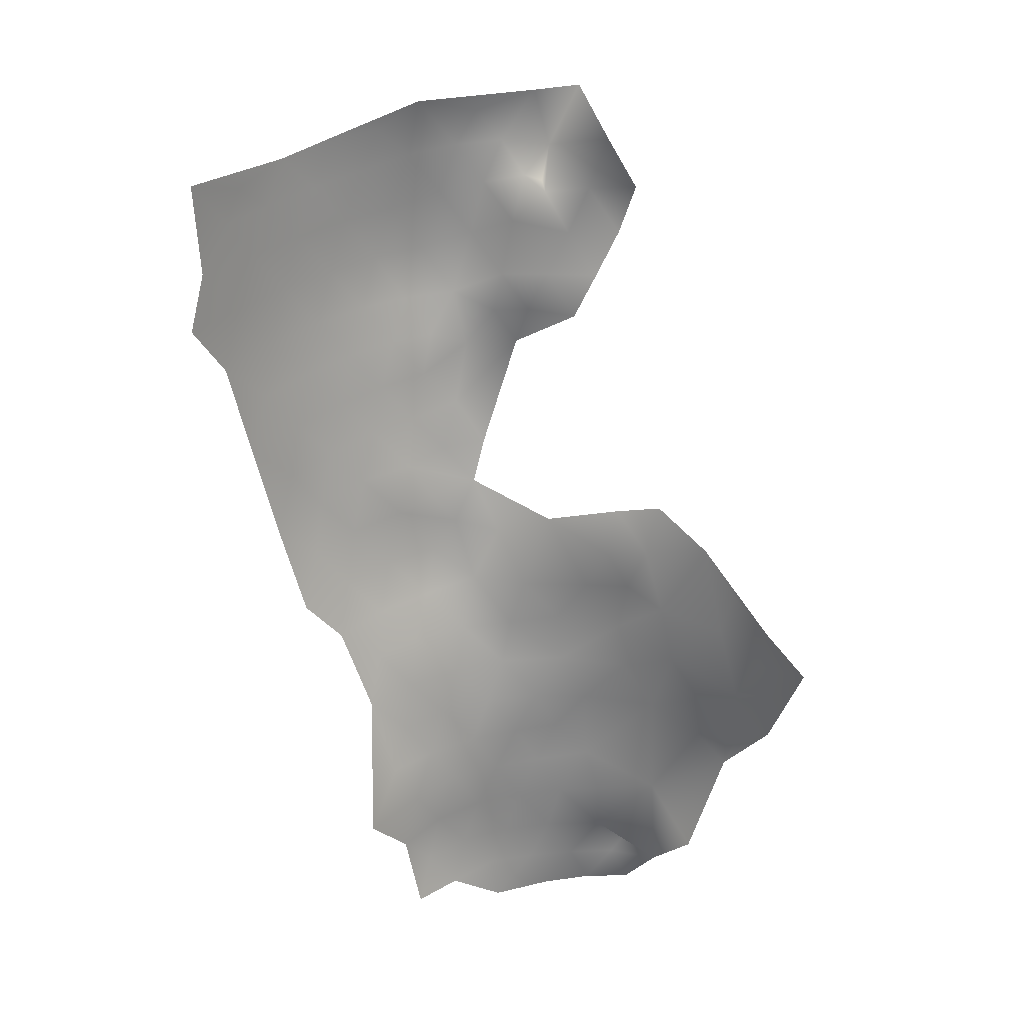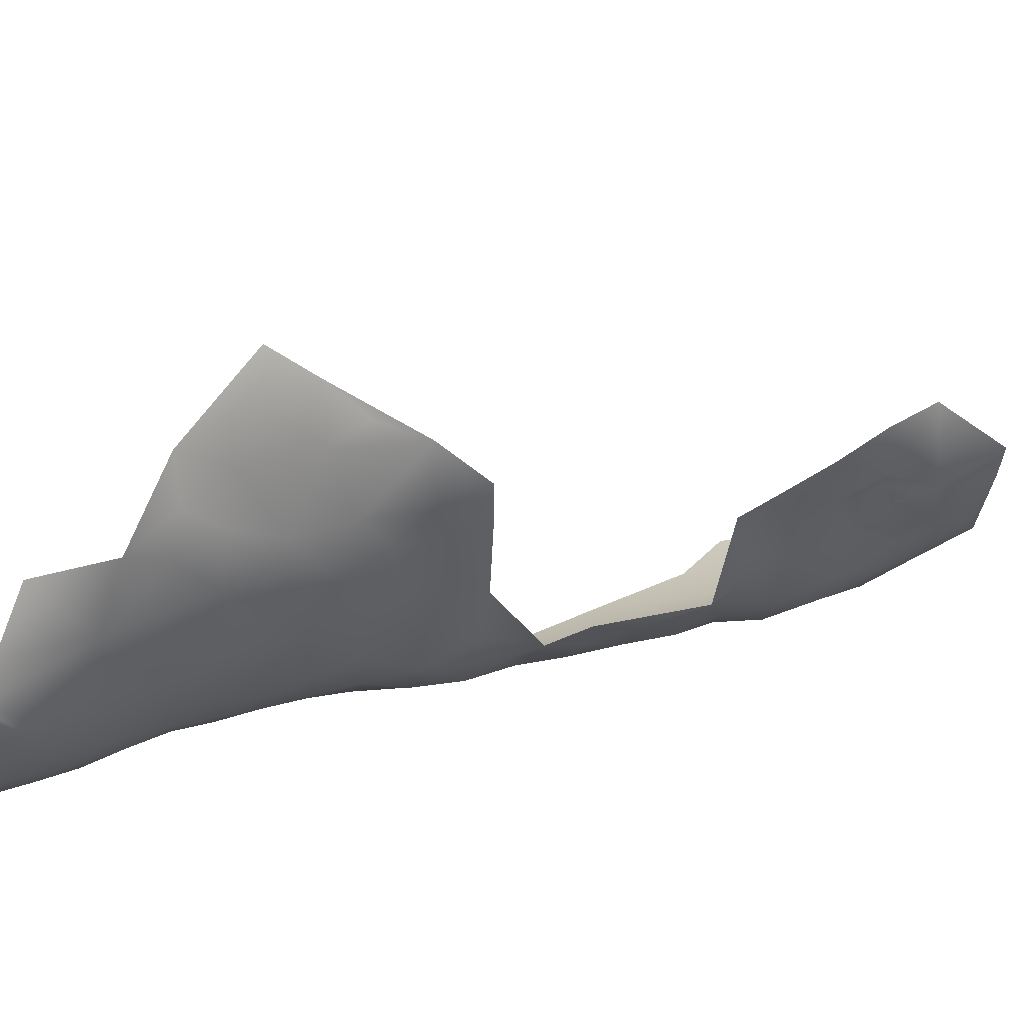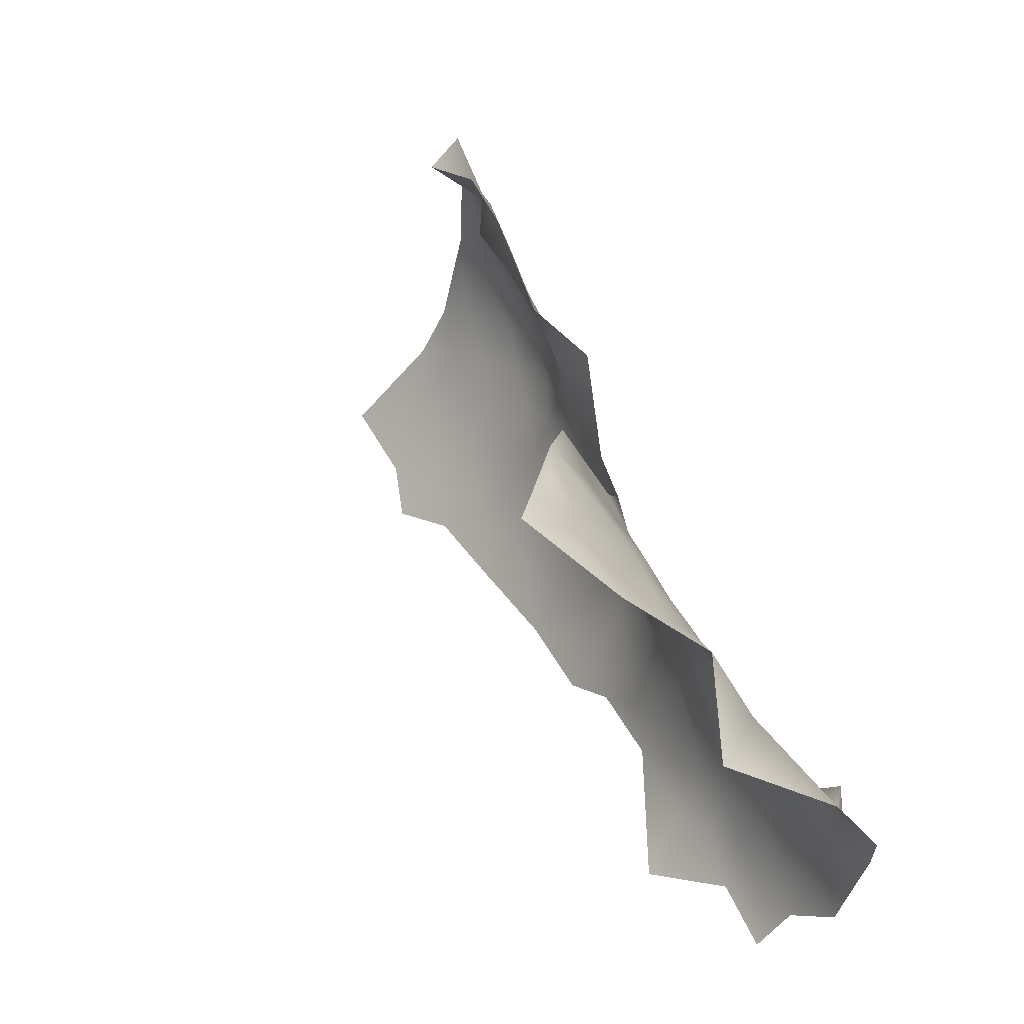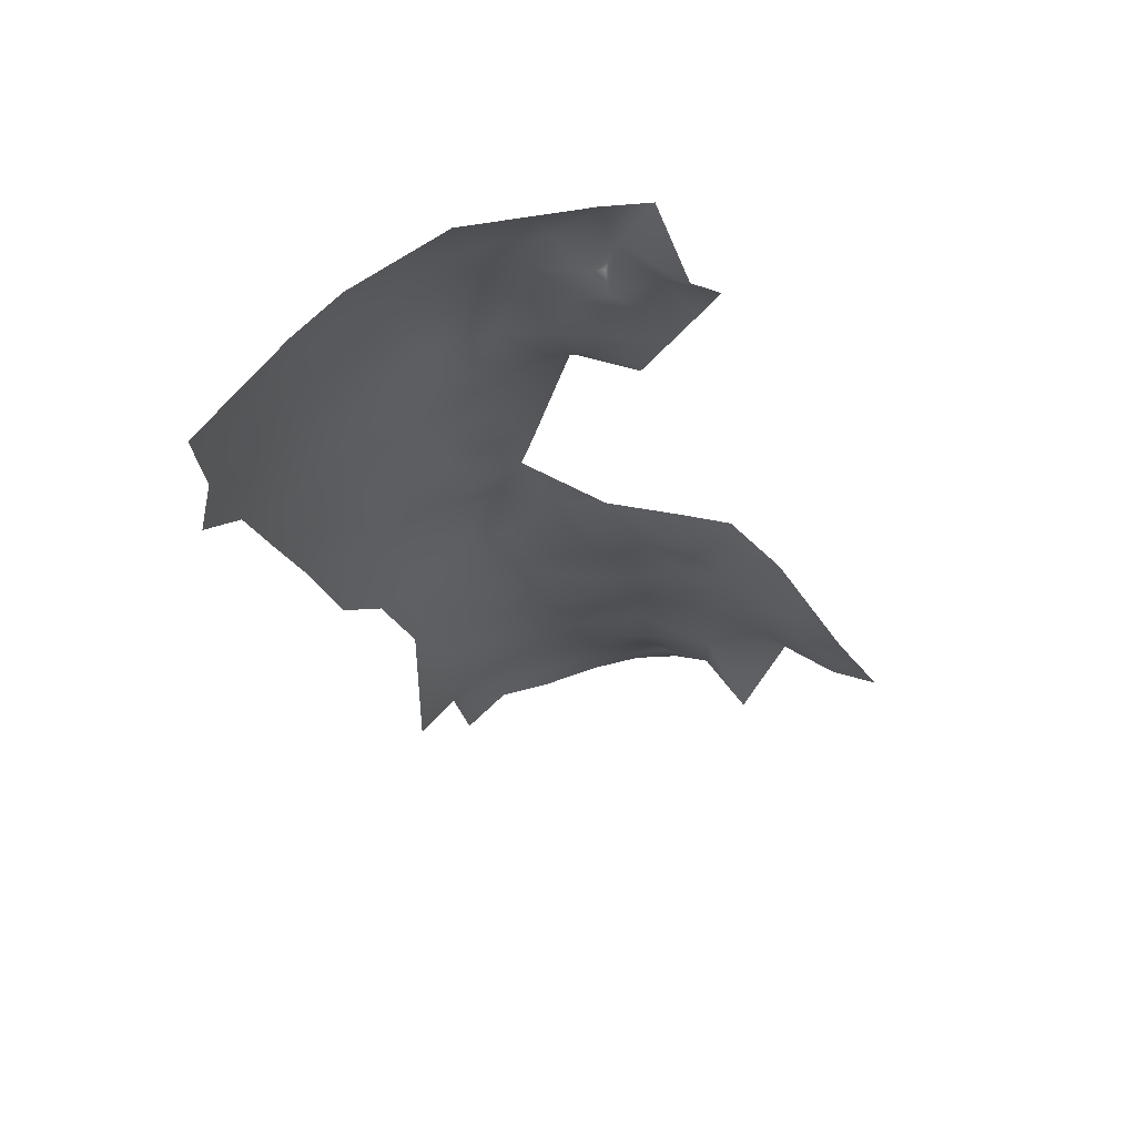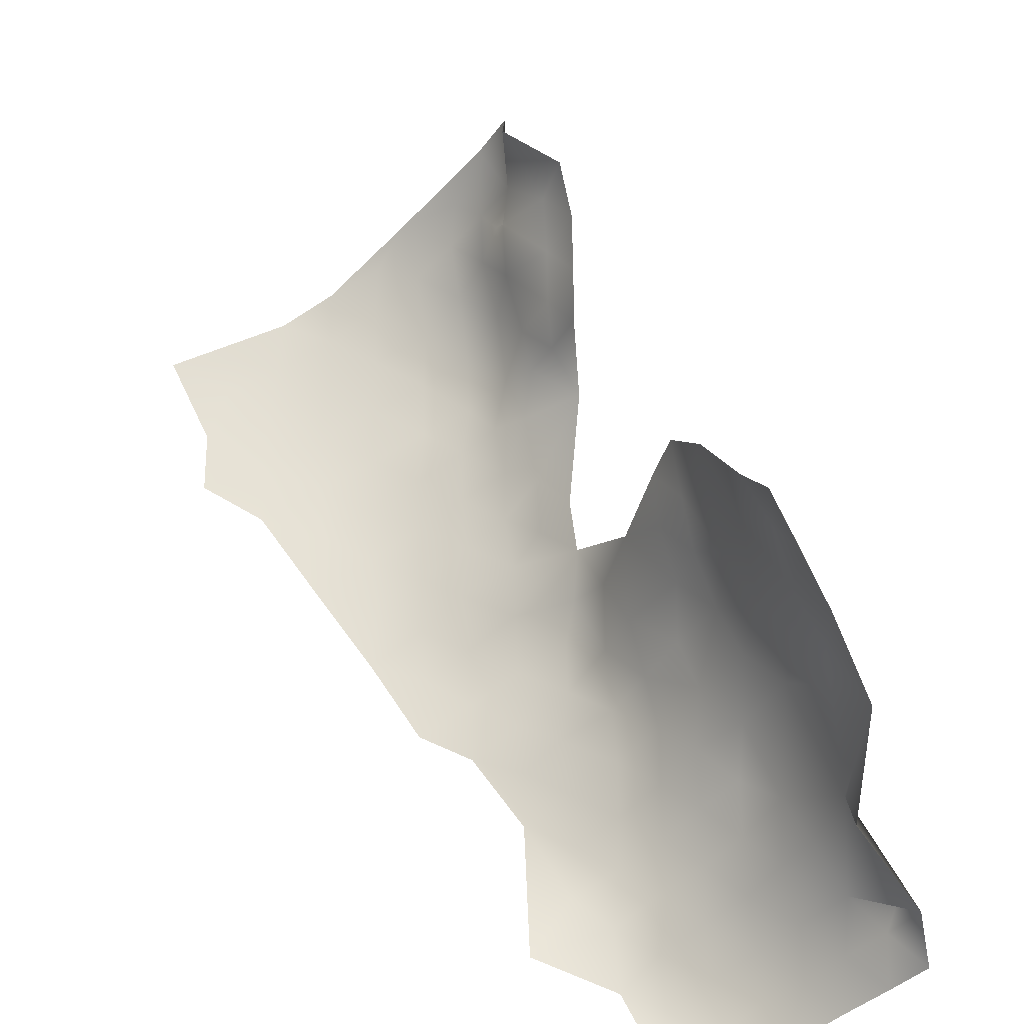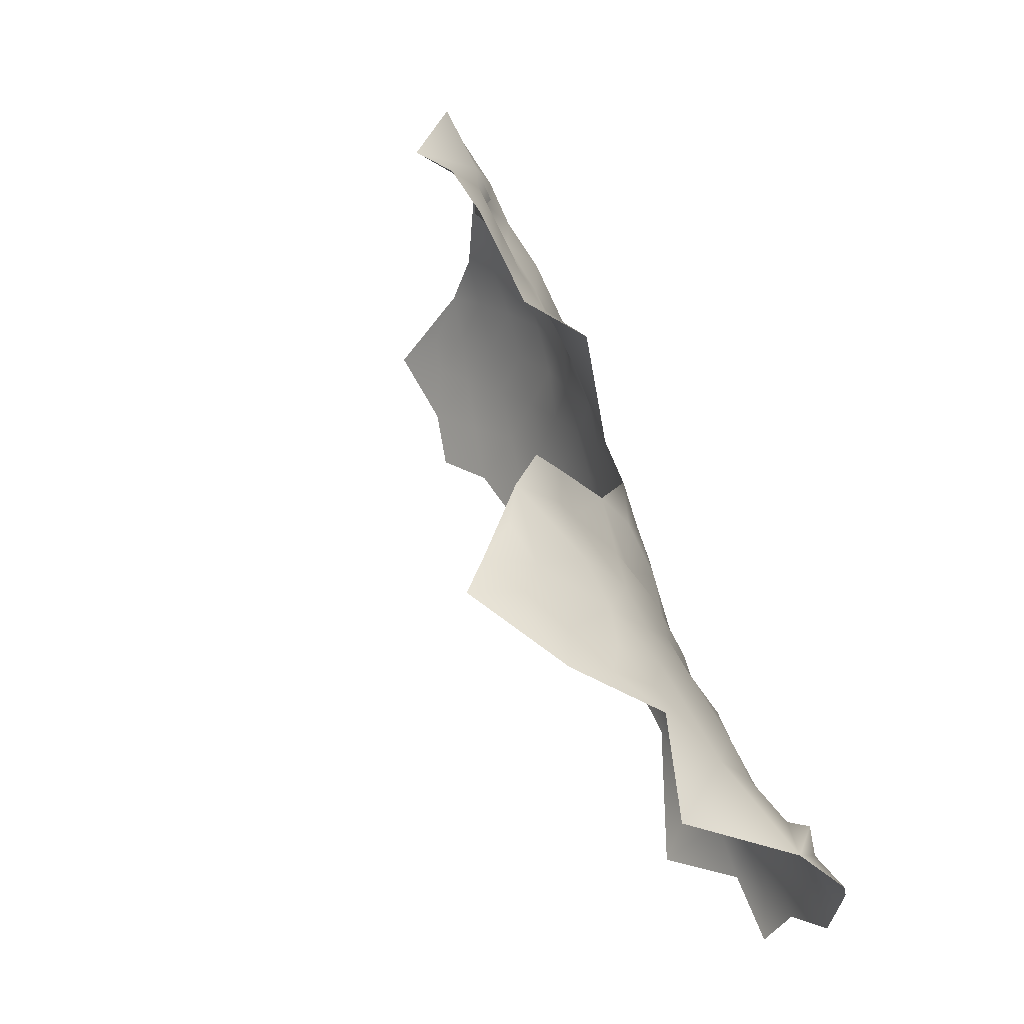
<metadata>
{"format":"obj","ext":"obj","renderer":"f3d","projection":"perspective","resolution":1024,"background":"white","views":[{"elev":-2.1,"azim":-51.9,"up":"+Y"},{"elev":24.5,"azim":98.7,"up":"+Z"},{"elev":-28.5,"azim":40.0,"up":"+Y"},{"elev":40.4,"azim":-53.5,"up":"+Y"},{"elev":49.4,"azim":-0.5,"up":"+Z"},{"elev":-17.8,"azim":49.1,"up":"+Y"}]}
</metadata>
<code>
v -965.9 287.2 247
v -961.3 287.9 250.9
v -965.5 291.6 251
v -969.3 291.2 246.9
v -969.6 295.8 250.3
v -965.3 295.9 255.6
v -961.7 291.8 255.3
v -960.5 294.6 257.3
v -959 290.9 260.6
v -957.9 287.9 255
v -973.6 290.5 243.5
v -973.6 295.1 246
v -971.3 285.8 242.8
v -978.4 288.1 240.8
v -984.1 286 239.5
v -983.1 291.7 240.3
v -978.7 293.8 242.6
v -983.7 297.1 242.4
v -978.9 299.1 245.3
v -983.4 302.7 245.2
v -978.8 304.2 248.5
v -974.7 300.2 249
v -983 308.1 247.7
v -987.7 306.3 244.3
v -987.5 311.8 246.5
v -983.2 313.3 250.4
v -979.1 309.2 252
v -987.6 317.4 248.6
v -983.2 318.7 252.9
v -992.2 309.8 243.8
v -992.8 304.2 242.4
v -997.8 313.2 242.6
v -992.8 315.6 245.3
v -997.6 319.5 243.9
v -1003 322.2 242.4
v -998.1 325.3 244.6
v -993.7 321.7 246.8
v -1009 325.8 241.8
v -1004 329 243.6
v -1009 332.9 242.9
v -1004 335.6 245
v -1009 339 244.2
v -1005 342 247.1
v -998.5 338.1 248.2
v -998.1 331.8 245.9
v -1009 345.4 246.1
v -1015 342.5 244.2
v -1015 348.5 245.8
v -1009 351.5 247.8
v -1015 354.7 247.3
v -1010 357.5 249.6
v -1015 361.1 249.1
v -1009 363.5 251.2
v -1005 359.5 252.2
v -1005 353.8 250.2
v -1004 348 248.6
v -1021 351.8 245.9
v -1021 358.1 247.4
v -999.5 355.8 252.9
v -999.6 350 251.2
v -1028 354.3 246.4
v -1022 364.7 249.2
v -1028 361.3 248.2
v -1004 365.1 253.4
v -998.6 344 249.8
v -1015 367.2 251.1
v -1021 370.7 251.4
v -1015 373.3 253.4
v -1009 369.6 253.2
v -1021 376.6 253.7
v -1015 379.2 256.1
v -1015 383.9 258.6
v -1021 382.3 255.9
v -1012 387.5 262.5
v -1010 381.7 259.5
v -1027 379.2 253.8
v -1032 375 252.3
v -1009 375.5 255.7
v -1005 377.7 260.1
v -1006 383.1 263.4
v -1005 387 266.5
v -1002 383.7 267.7
v -1002 378.8 264.7
v -998.9 383 272.7
v -1022 344.9 244.5
v -1028 368 250.1
v -1035 358.1 247.8
v -1035 364.8 249.5
v -1004 371.2 256.3
v -1015 335.4 242.5
v -1027 373.7 251.9
v -1033 370.9 250.9
v -1040 374.2 252.2
v -1000 373.1 261.3
v -975.1 305.1 252.6
v -992.7 327.6 247.7
v -992.8 333.5 248.9
v -988.6 329.9 252.4
v -988 323.1 250.3
v -999.3 366 257.7
v -1000 379.3 269.9
v -999.3 374 267.3
v -971.4 300.8 253.7
v -971.4 306.1 258.1
v -975.3 309.9 255.7
v -988.4 300.3 242.5
v -987.8 293.9 240
v -997.3 296.9 242.5
v -997.4 367.9 264
v -984.6 323.9 255.4
v -968.6 301 258
v -995.8 352.3 255.3
v -995.6 346.6 253
v -996 340.3 251.3
v -992.2 347.5 257
v -991.4 342.4 254.7
v -1001 360.7 255.1
v -997.1 359.6 258
v -996.4 363.6 262
v -990.9 360.2 261.2
v -986.2 328.9 259
v -966 301.6 265.2
v -966.2 294.1 271.2
v -994 363.7 265.6
v -991.6 362.6 271.1
v -994.5 367.8 269
v -994.5 372.6 272.4
v -999.6 377.1 272.5
v -991.6 367.4 274.5
v -991.8 372.5 278.1
v -994.9 377.8 275.8
v -998.2 378.9 271
v -999.6 382.4 282.1
v -993.1 377.5 281.6
v -979.6 314.1 255.8
v -991.9 337.2 251.9
v -988.7 335.9 256.6
v -975 313.9 260.6
v -979.3 319.2 259.8
v -981.2 324.6 260.5
v -981.5 328.8 265.6
v -983.3 332.6 270.4
v -977.6 323.4 267.8
v -973.9 318.9 273.8
v -975.2 318.2 267
v -970.6 313.7 275.9
v -971.7 314.6 282.2
v -971.2 312.9 268.9
v -968.4 309.9 278.8
v -973.5 318.4 286.9
v -976.2 322.8 282.8
v -976.7 322.5 290
v -971.2 314.4 287.9
v -974.6 317.2 294.1
v -968.5 309.4 285.1
v -964 305.1 275.5
v -977.4 327.2 285.7
v -979.6 333 282.9
v -999.2 389.7 277.5
v -1002 389.1 273.1
v -986.5 337.3 263.1
v -981.1 333 274.7
v -983.9 338.2 272.2
v -982.2 338.5 277.5
v -979.9 328.5 271
v -977.4 325.5 274.6
v -967.5 308.9 273.7
f 7 3 6
f 5 3 4
f 82 84 101
f 6 3 5
f 80 82 83
f 111 103 104
f 81 82 80
f 4 11 12
f 113 115 116
f 95 104 103
f 59 112 60
f 1 4 3
f 1 3 2
f 162 163 164
f 25 28 26
f 27 23 26
f 19 21 22
f 165 142 162
f 36 37 34
f 20 23 21
f 20 21 19
f 113 112 115
f 125 124 126
f 60 112 113
f 25 26 23
f 64 54 53
f 79 80 83
f 79 75 80
f 24 25 23
f 24 23 20
f 95 105 104
f 18 19 17
f 16 107 18
f 16 18 17
f 129 125 126
f 129 126 127
f 29 26 28
f 27 105 95
f 153 147 150
f 109 124 119
f 109 126 124
f 5 4 12
f 146 148 144
f 27 95 21
f 27 21 23
f 49 51 55
f 95 103 22
f 95 22 21
f 51 53 54
f 148 145 144
f 155 147 153
f 142 163 162
f 55 51 54
f 89 69 78
f 55 60 56
f 135 139 138
f 143 165 166
f 101 83 82
f 8 9 7
f 64 117 54
f 9 10 7
f 14 16 17
f 7 2 3
f 7 10 2
f 143 141 165
f 30 25 24
f 49 55 56
f 46 56 43
f 130 129 127
f 18 106 20
f 18 20 19
f 70 73 71
f 131 130 127
f 30 32 33
f 106 24 20
f 33 32 34
f 73 72 71
f 46 49 56
f 65 60 113
f 70 71 68
f 100 117 64
f 46 43 42
f 114 116 136
f 96 97 98
f 72 74 75
f 35 36 34
f 150 151 152
f 131 134 130
f 67 70 68
f 67 68 66
f 40 42 41
f 50 52 51
f 149 147 155
f 137 136 116
f 101 102 83
f 44 45 41
f 33 25 30
f 68 69 66
f 39 41 45
f 39 40 41
f 99 29 28
f 99 110 29
f 96 37 36
f 28 25 33
f 50 51 49
f 167 146 149
f 31 24 106
f 31 30 24
f 65 56 60
f 37 33 34
f 135 138 105
f 135 105 27
f 91 76 70
f 91 70 67
f 38 40 39
f 55 59 60
f 76 73 70
f 146 147 149
f 107 106 18
f 62 67 66
f 94 83 102
f 36 35 39
f 36 39 45
f 38 39 35
f 48 50 49
f 48 49 46
f 11 17 12
f 11 14 17
f 47 48 46
f 47 46 42
f 96 98 99
f 52 53 51
f 135 27 26
f 135 26 29
f 19 22 12
f 19 12 17
f 132 101 84
f 100 64 89
f 100 118 117
f 100 119 118
f 58 52 50
f 157 152 151
f 156 167 149
f 90 42 40
f 90 47 42
f 71 72 75
f 15 16 14
f 41 42 43
f 13 11 4
f 13 4 1
f 65 43 56
f 120 119 124
f 120 118 119
f 8 7 6
f 5 12 22
f 5 22 103
f 57 50 48
f 57 58 50
f 110 99 98
f 44 41 43
f 44 43 65
f 143 166 144
f 143 144 145
f 92 77 91
f 92 91 86
f 102 109 94
f 68 78 69
f 121 110 98
f 79 83 94
f 96 45 97
f 96 36 45
f 77 76 91
f 74 80 75
f 74 81 80
f 59 54 117
f 59 55 54
f 140 110 121
f 66 53 52
f 66 69 53
f 37 96 99
f 62 66 52
f 62 52 58
f 85 57 48
f 85 48 47
f 86 91 67
f 86 67 62
f 93 77 92
f 167 148 146
f 88 63 87
f 142 165 141
f 63 86 62
f 59 117 118
f 63 62 58
f 139 135 29
f 64 53 69
f 64 69 89
f 88 92 86
f 88 86 63
f 78 75 79
f 87 63 61
f 71 78 68
f 71 75 78
f 160 84 82
f 160 82 81
f 79 89 78
f 79 94 89
f 159 84 160
f 102 101 128
f 100 109 119
f 61 63 58
f 61 58 57
f 44 97 45
f 14 11 13
f 158 162 164
f 136 98 97
f 100 89 94
f 100 94 109
f 154 150 152
f 154 153 150
f 137 98 136
f 128 132 84
f 6 5 103
f 6 103 111
f 44 114 136
f 44 136 97
f 139 110 140
f 139 29 110
f 128 84 131
f 112 59 118
f 139 145 138
f 65 113 116
f 107 16 15
f 28 37 99
f 28 33 37
f 102 126 109
f 137 121 98
f 143 140 141
f 9 8 6
f 108 31 106
f 141 140 121
f 142 161 163
f 120 124 125
f 138 104 105
f 108 106 107
f 166 165 162
f 143 145 139
f 143 139 140
f 147 151 150
f 131 133 134
f 121 137 161
f 158 157 151
f 133 84 159
f 133 131 84
f 35 34 32
f 148 138 145
f 88 93 92
f 122 111 104
f 161 137 116
f 141 161 142
f 141 121 161
f 38 90 40
f 31 32 30
f 147 146 144
f 156 149 155
f 61 57 85
f 144 166 151
f 144 151 147
f 120 112 118
f 85 47 90
f 6 111 122
f 167 156 122
f 156 123 122
f 74 72 73
f 9 6 122
f 158 152 157
f 9 122 123
f 158 166 162
f 158 151 166
f 154 155 153
f 120 115 112
f 74 160 81
f 93 76 77
f 108 32 31
f 65 114 44
f 65 116 114
f 102 127 126
f 127 128 131
f 128 127 102
f 101 132 128
f 122 148 167
f 148 104 138
f 148 122 104

</code>
